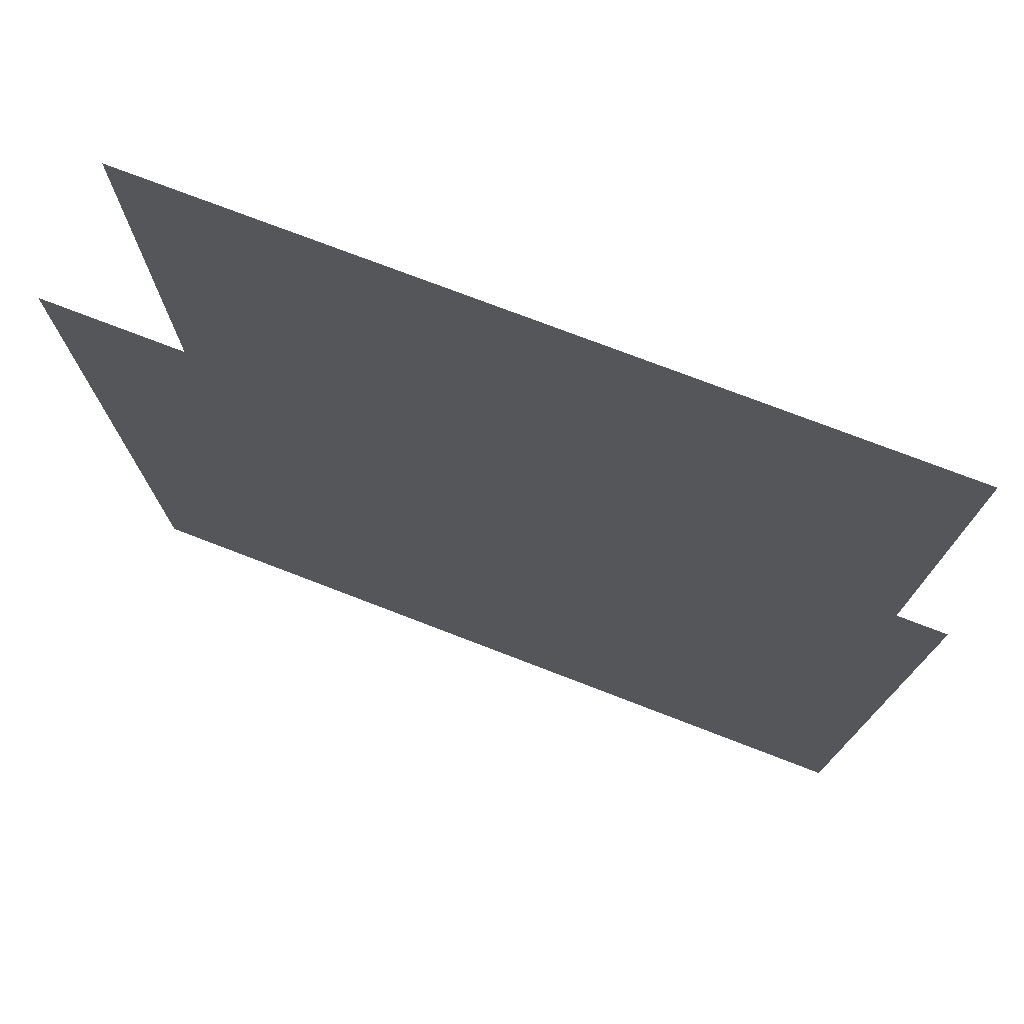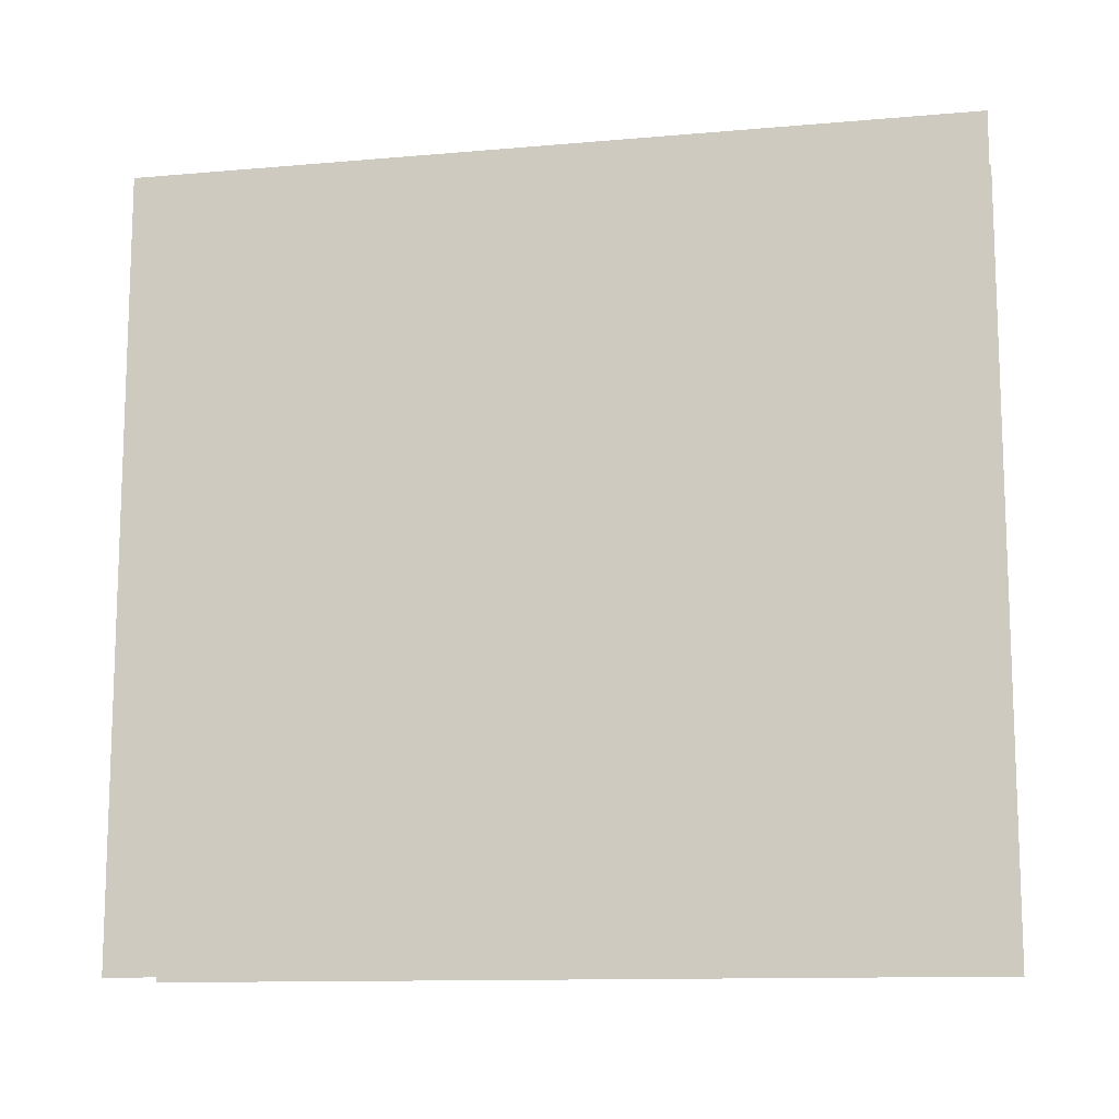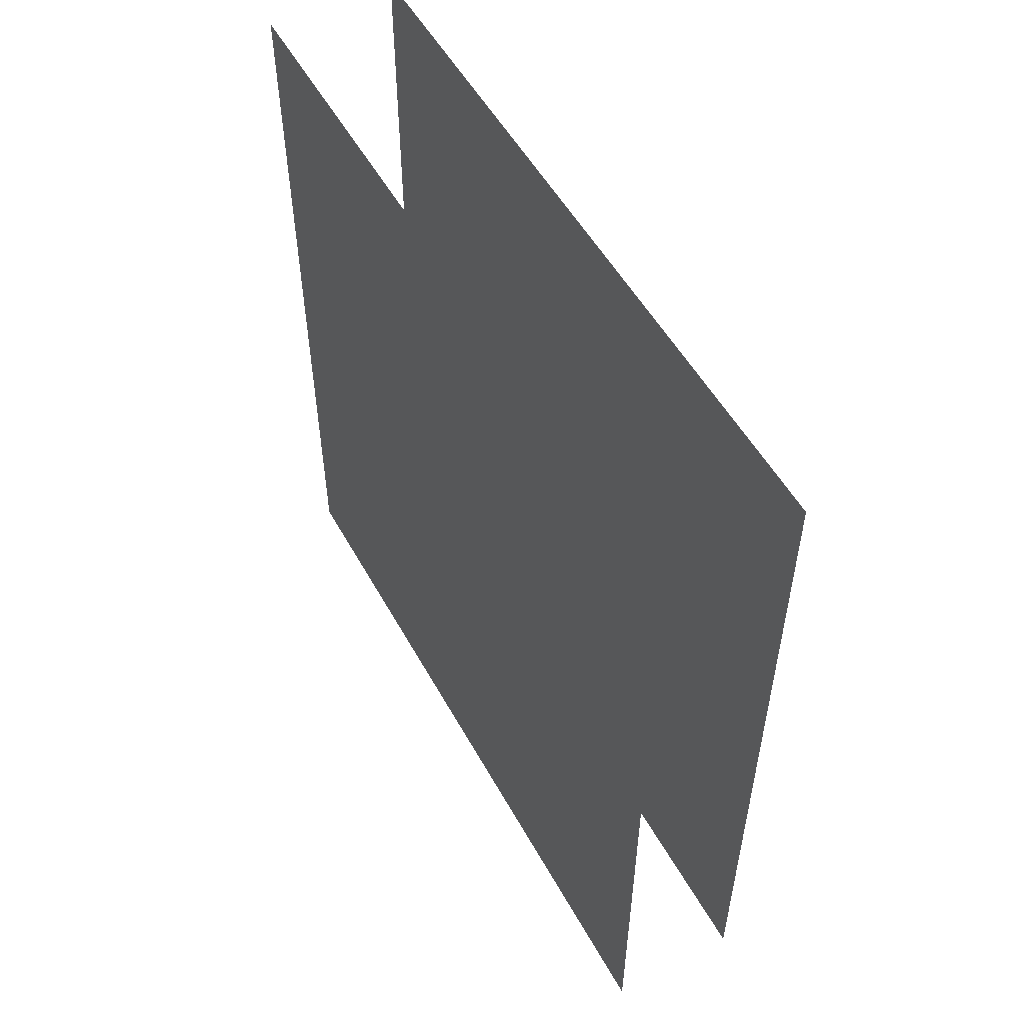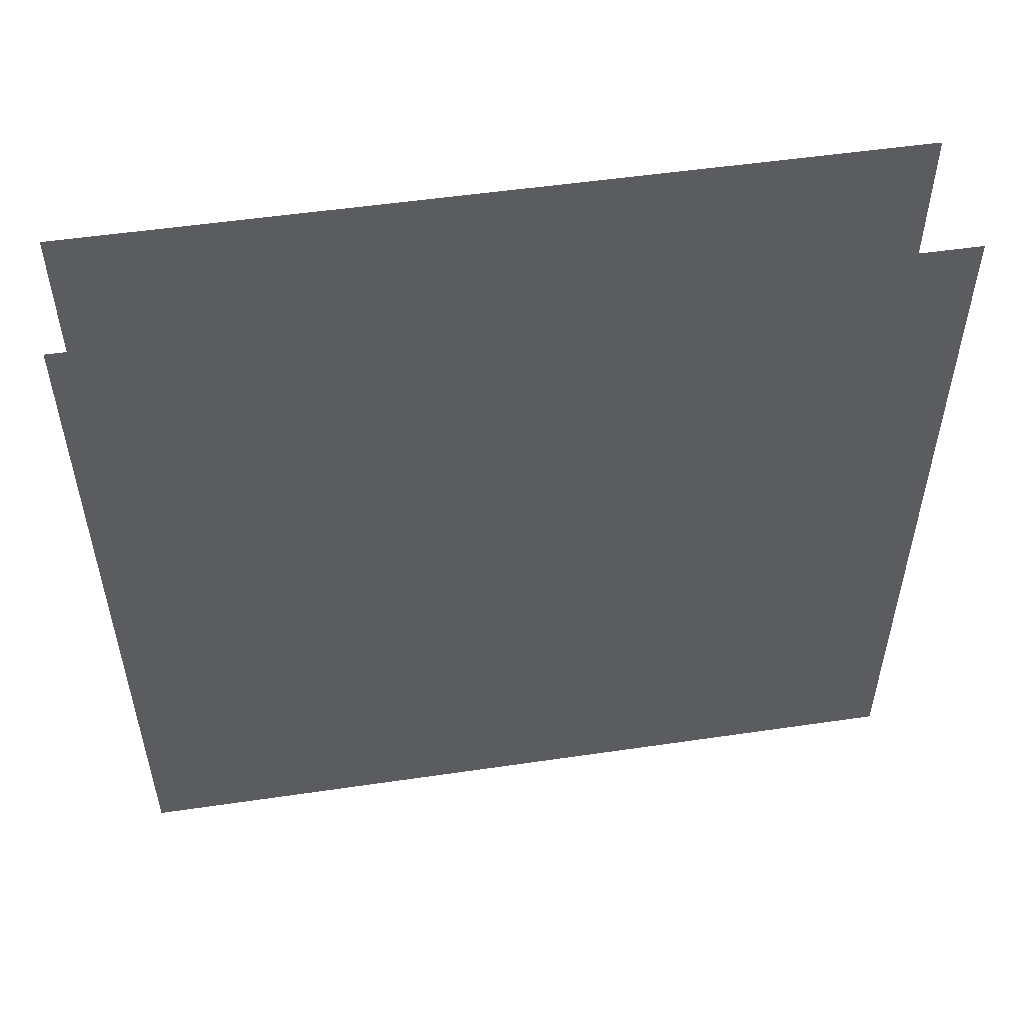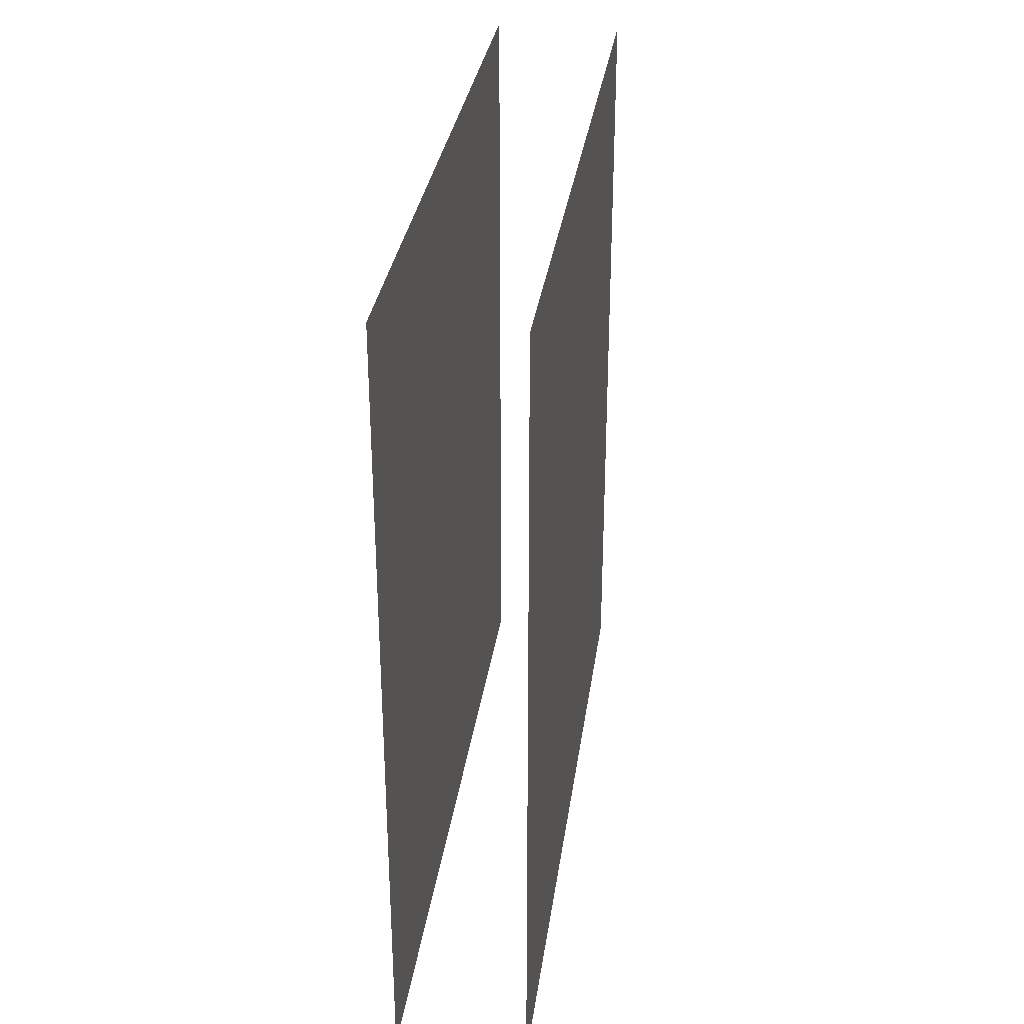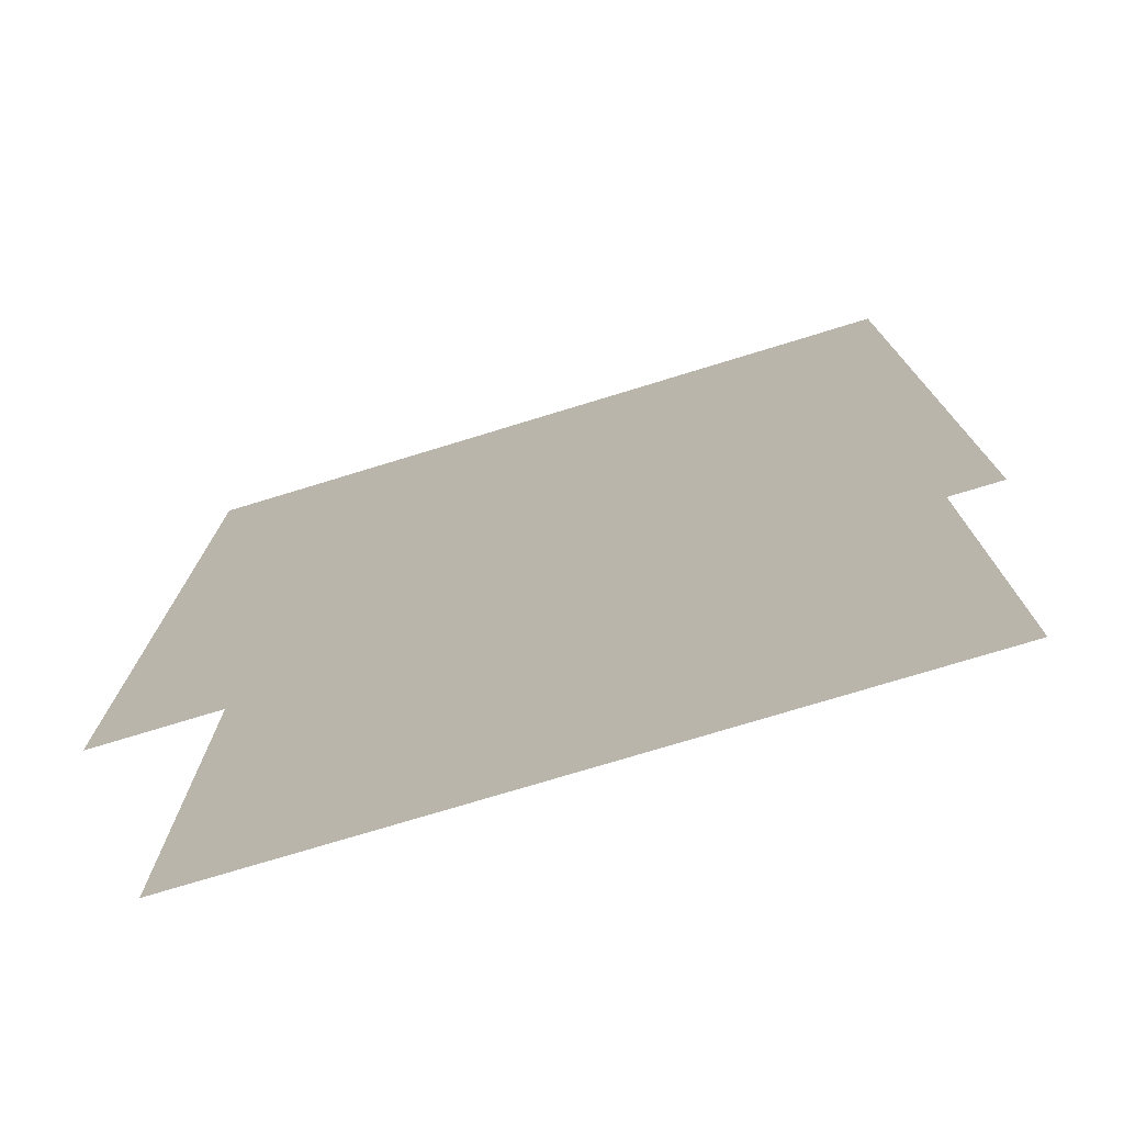
<metadata>
{"format":"obj","ext":"obj","renderer":"f3d","projection":"perspective","resolution":1024,"background":"white","views":[{"elev":74.6,"azim":111.1,"up":"+Y"},{"elev":-12.1,"azim":-78.3,"up":"+Y"},{"elev":53.3,"azim":151.5,"up":"+Z"},{"elev":52.2,"azim":81.0,"up":"+Y"},{"elev":31.6,"azim":7.8,"up":"+Z"},{"elev":-75.0,"azim":107.0,"up":"+Z"}]}
</metadata>
<code>
v -0.5 0 0.5
v -0.3359 0 0.5
v -0.3359 0.9375 0.5
v -0.5 0.9375 0.5
v -0.5 0 -0.5
v -0.5 -0.2734 -0.5
v -0.5 -0.2734 0.5
v -0.3359 -0.2734 0.5
v -0.3359 0 -0.5
v -0.3359 0.9375 -0.5
v -0.5 0.9375 -0.5
v -0.3359 -0.2734 -0.5
f 1 2 3
f 1 3 4
f 1 5 6
f 1 6 7
f 1 7 2
f 2 7 8
f 2 8 9
f 11 10 9
f 11 9 5
f 8 12 9
f 9 12 5
f 5 12 6
f 6 12 8
f 6 8 7
f 1 4 5
f 2 9 10
f 2 10 3
f 11 5 4

</code>
